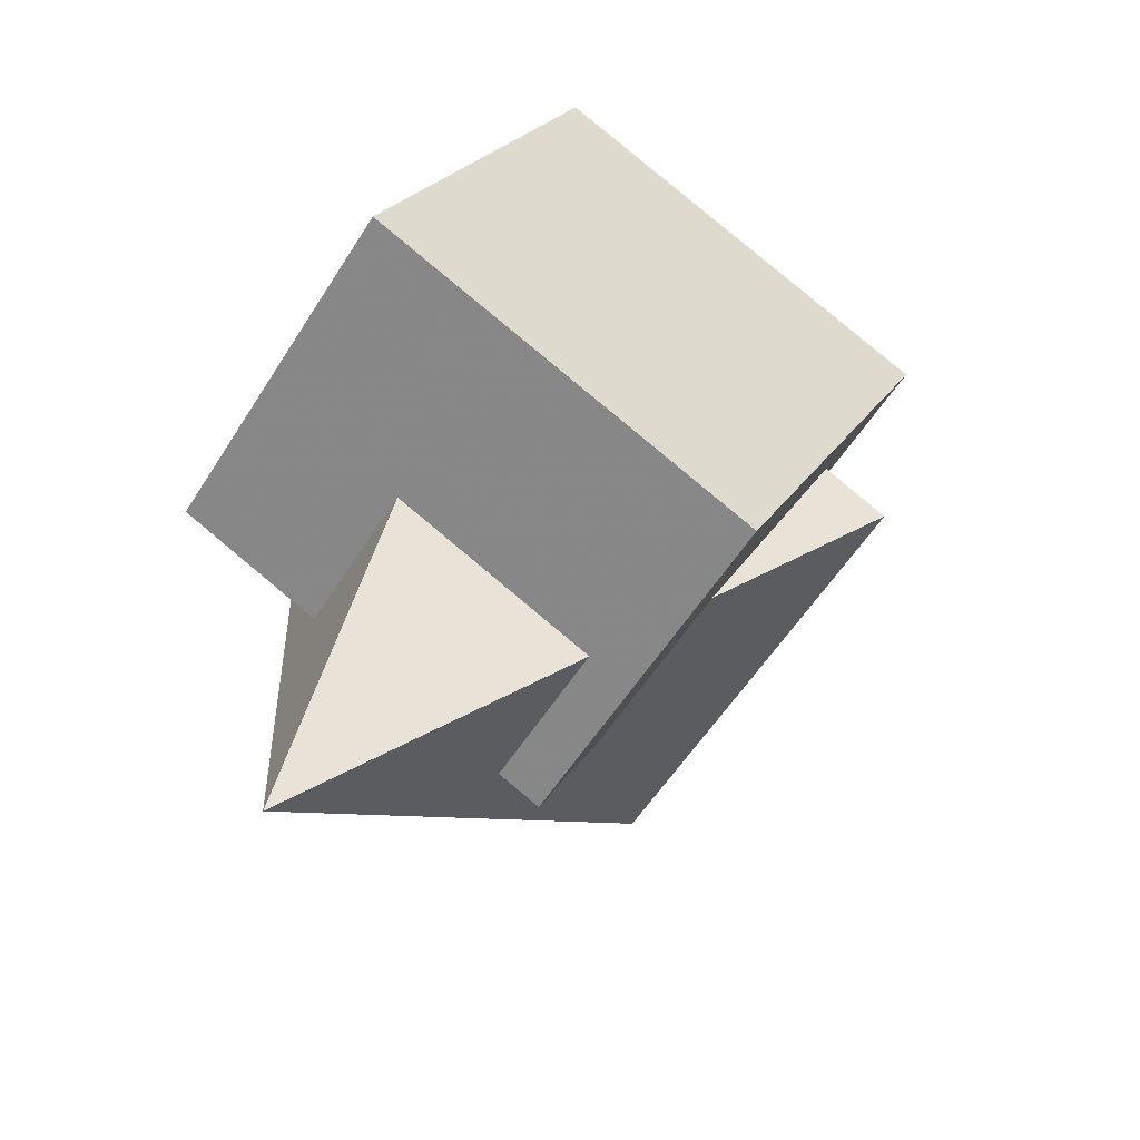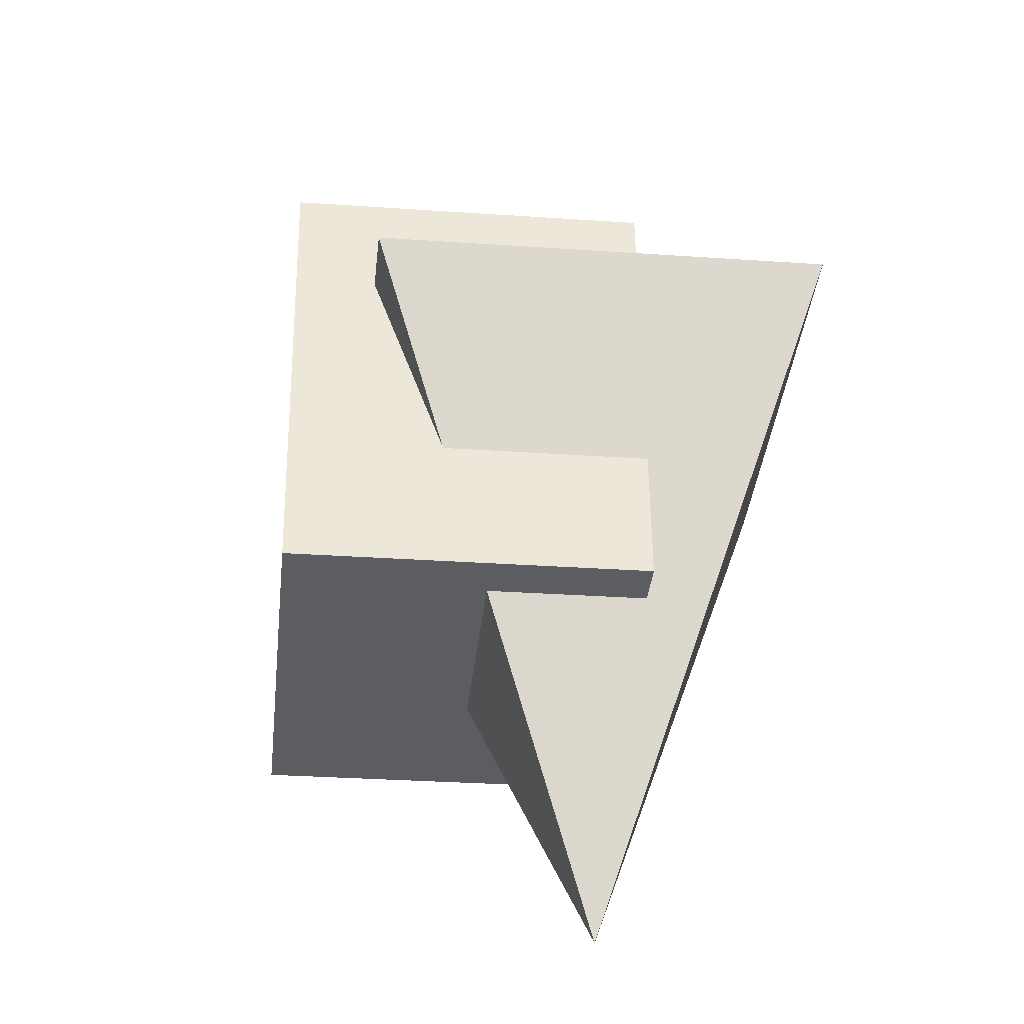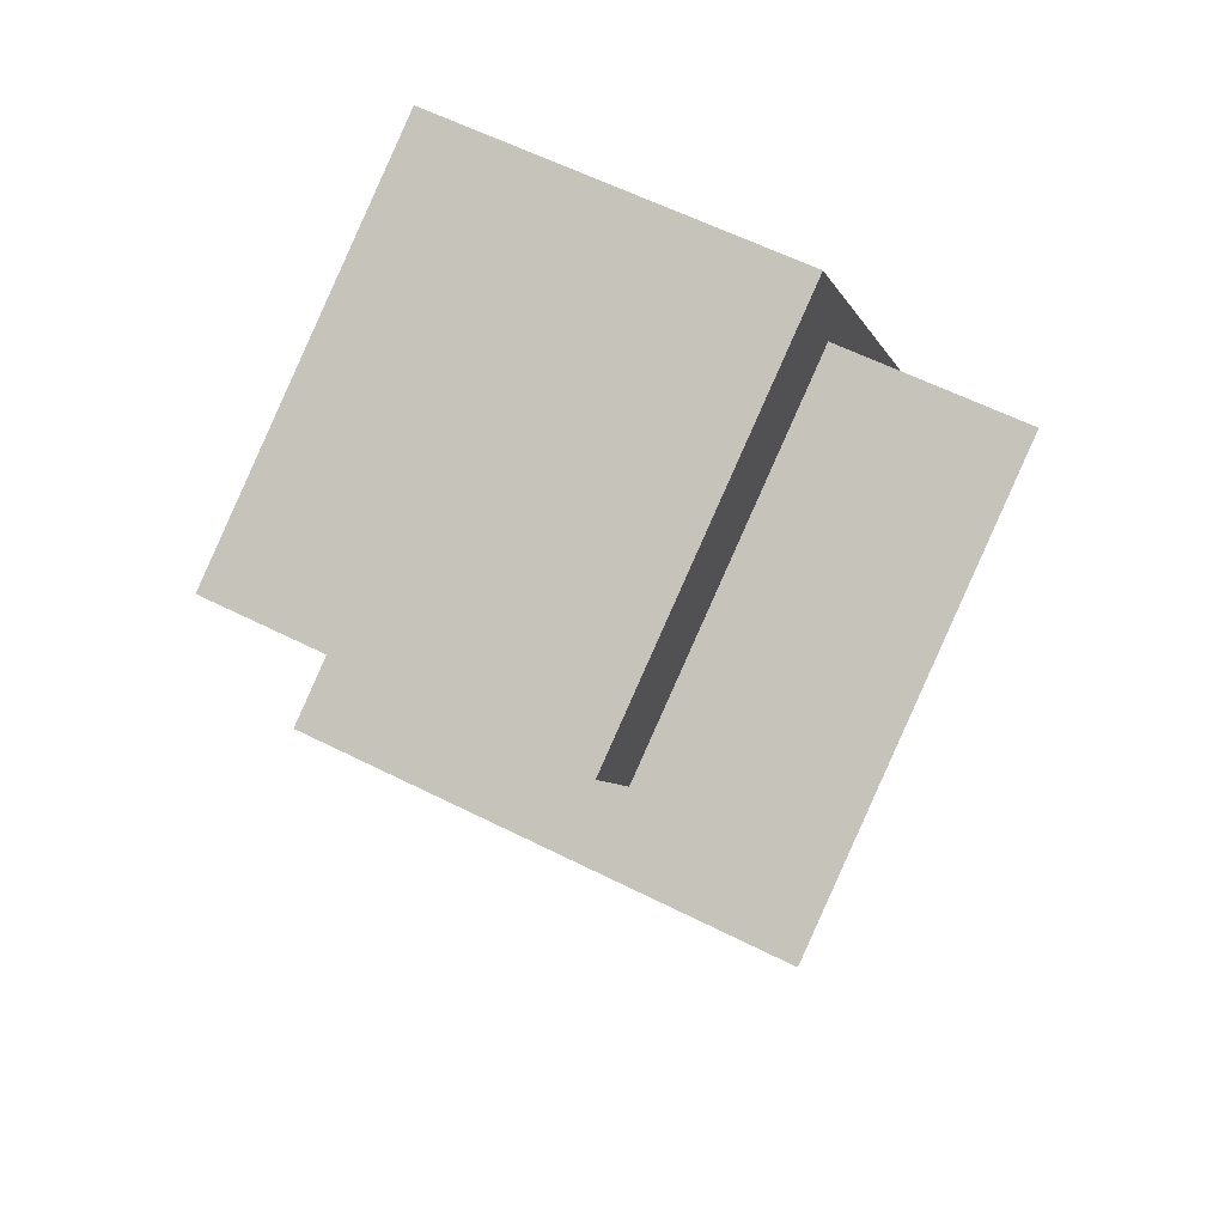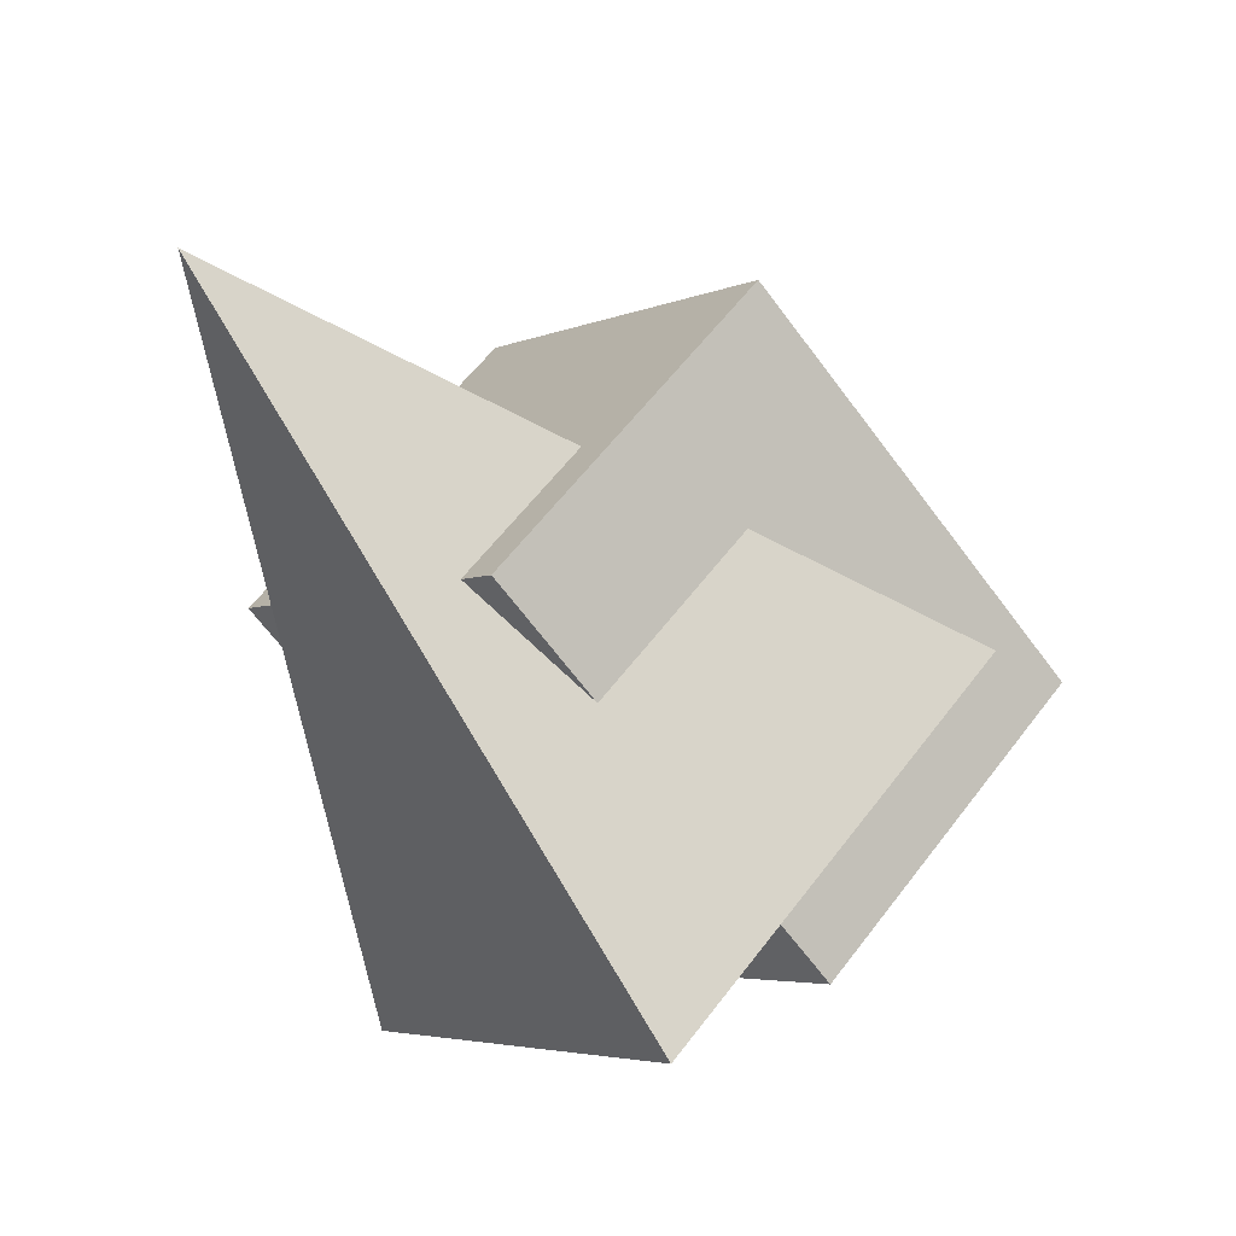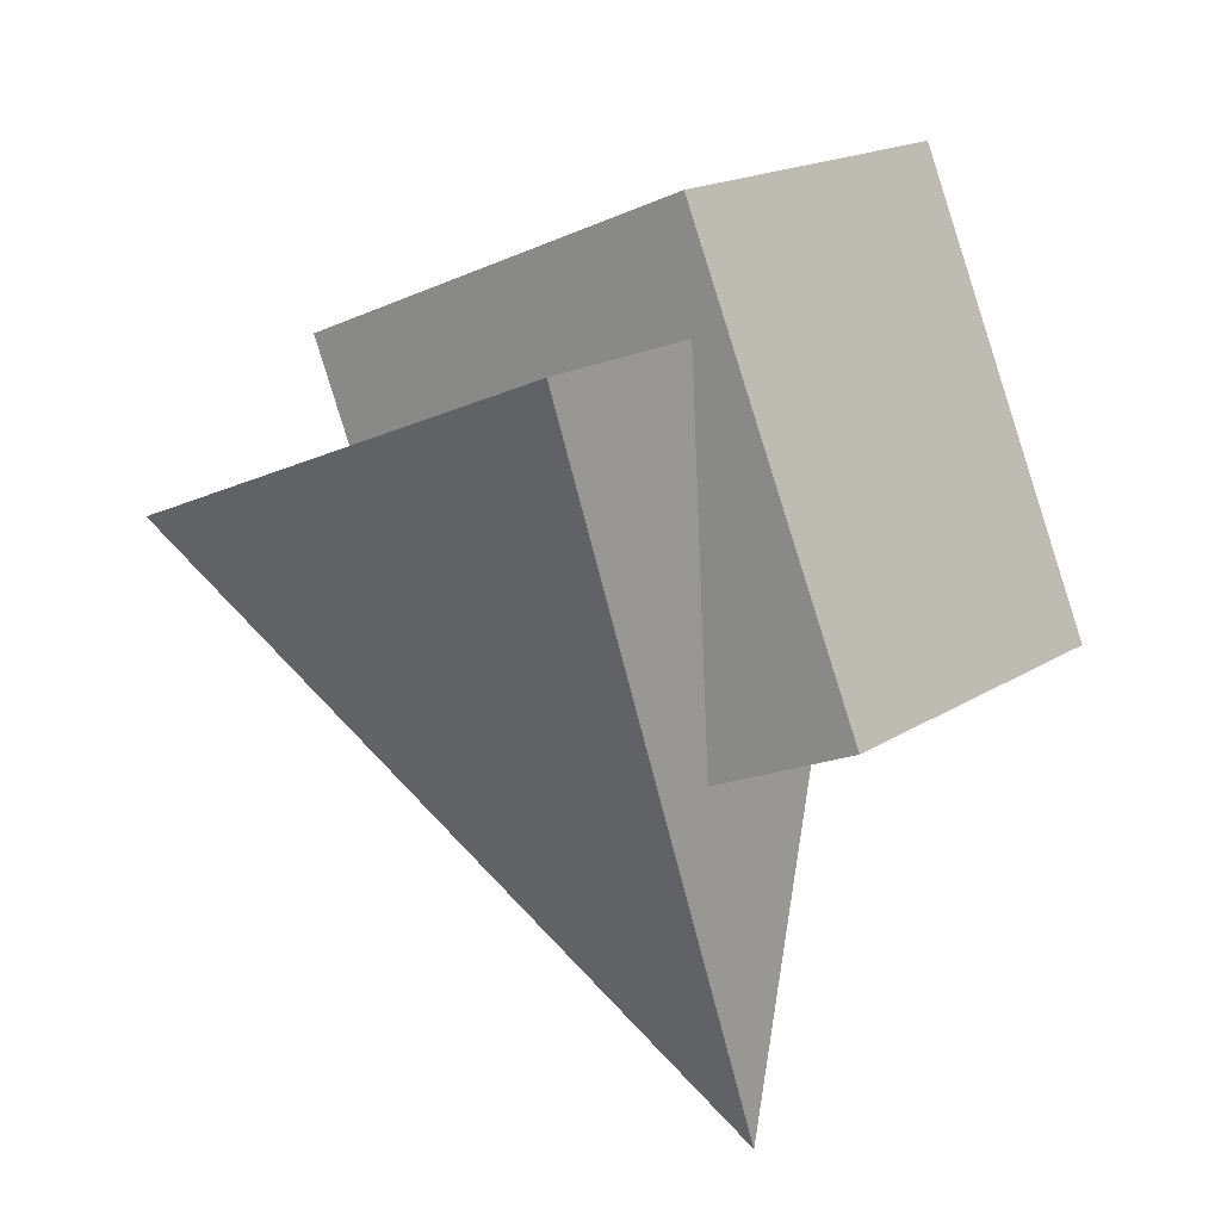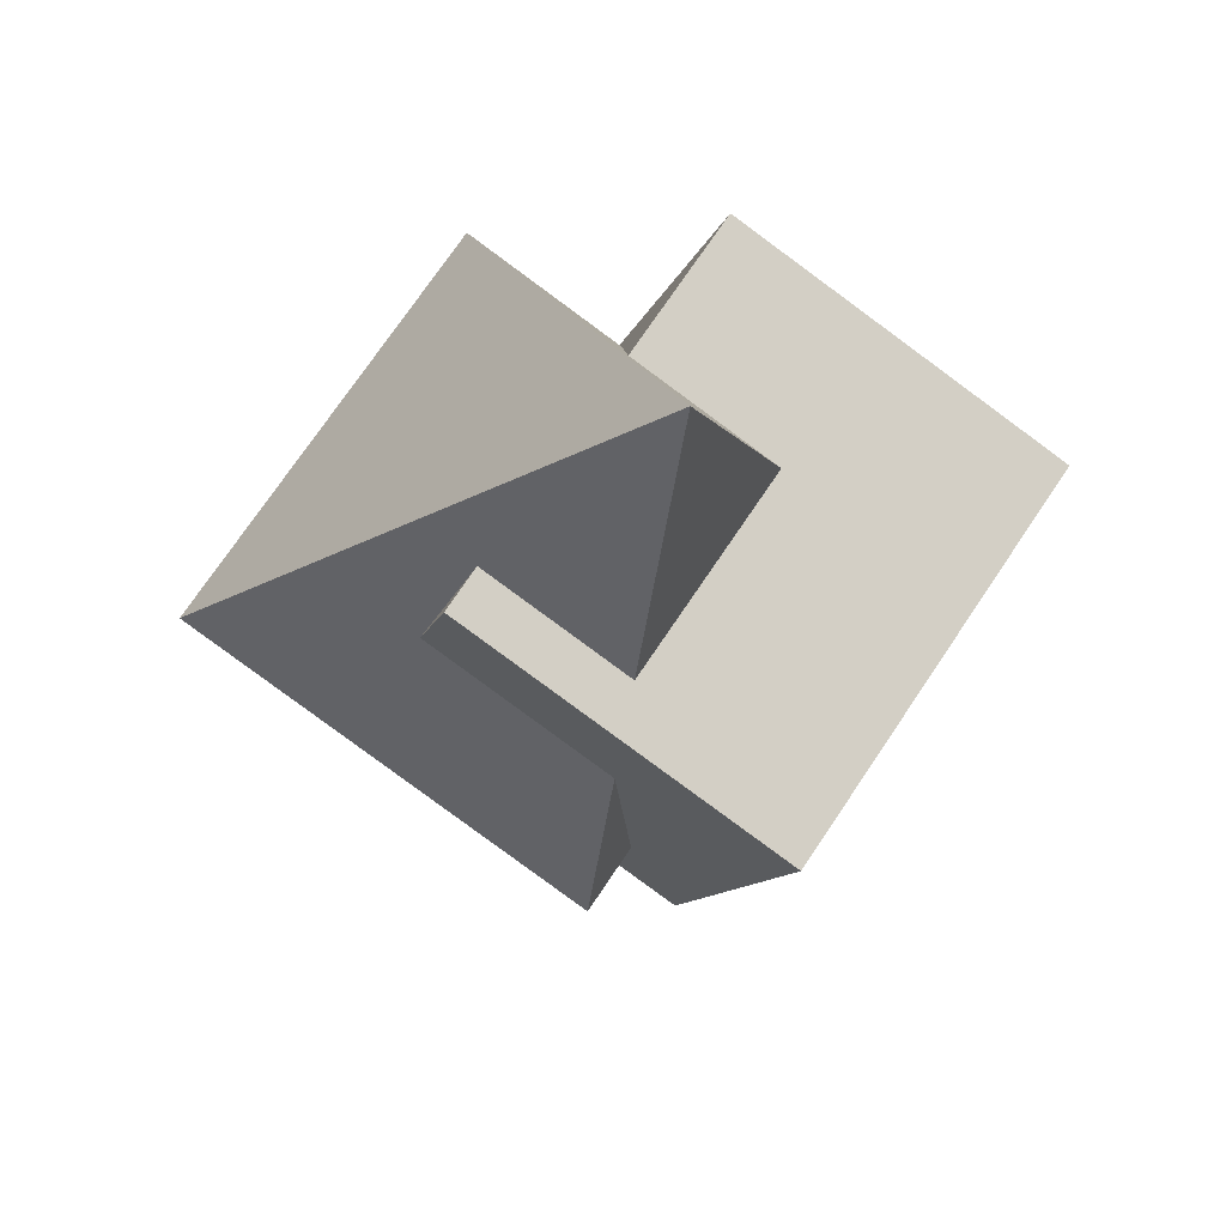
<metadata>
{"format":"obj","ext":"obj","renderer":"f3d","projection":"perspective","resolution":1024,"background":"white","views":[{"elev":-57.2,"azim":8.3,"up":"+Y"},{"elev":-60.7,"azim":124.3,"up":"+Y"},{"elev":63.1,"azim":157.4,"up":"+Y"},{"elev":-49.1,"azim":16.5,"up":"+Z"},{"elev":20.5,"azim":-103.4,"up":"+Y"},{"elev":-77.5,"azim":-86.8,"up":"+Y"}]}
</metadata>
<code>
v 0.2504 -0.01175 -1.324
v 1.019 -0.07758 -0.3872
v 0.1823 0.4238 0.3349
v -0.5866 0.4896 -0.602
v -0.4019 -1.395 -0.09972
v 0.5248 0.3046 -0.9046
v 0.1016 -0.7914 -0.6342
v -0.2448 0.7656 -0.2406
v -0.6681 -0.3304 0.02982
v 1.125 0.2532 -0.1729
v 0.7021 -0.8429 0.09748
v 0.3557 0.7142 0.4911
v -0.06758 -0.3818 0.7615
f 1 2 5
f 2 3 5
f 3 4 5
f 4 1 5
f 1 4 3
f 1 3 2
f 7 9 6
f 10 7 6
f 6 9 8
f 8 10 6
f 7 13 9
f 11 7 10
f 11 13 7
f 9 13 8
f 12 10 8
f 8 13 12
f 12 11 10
f 13 11 12

</code>
